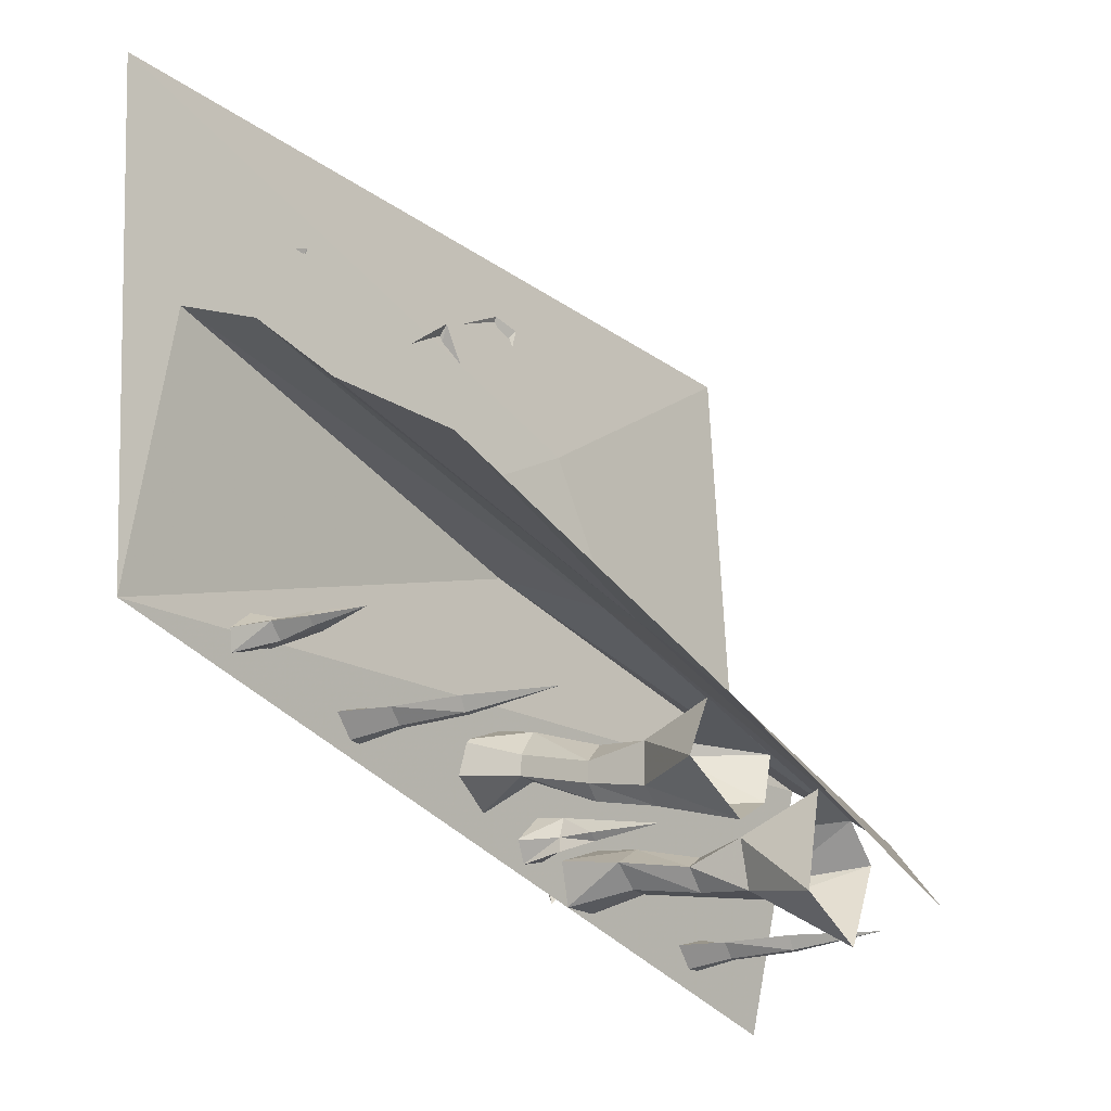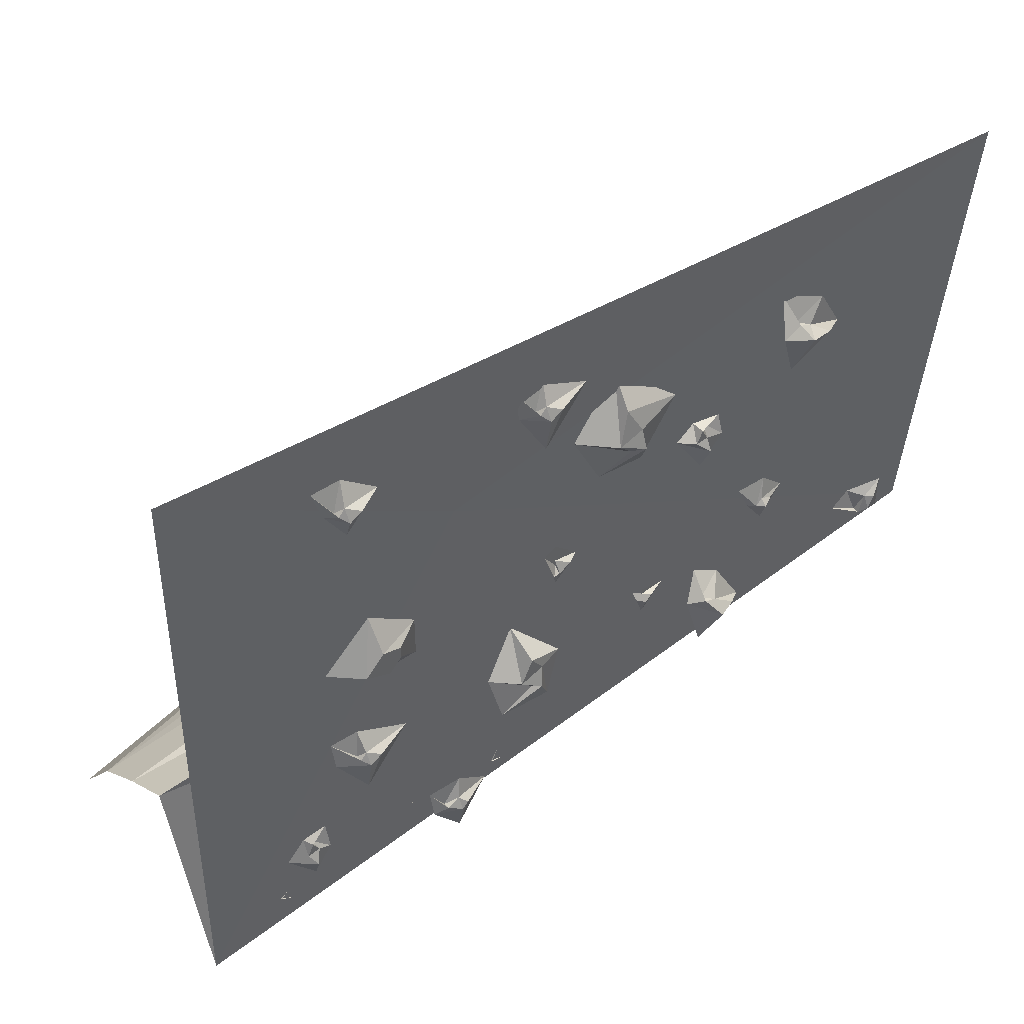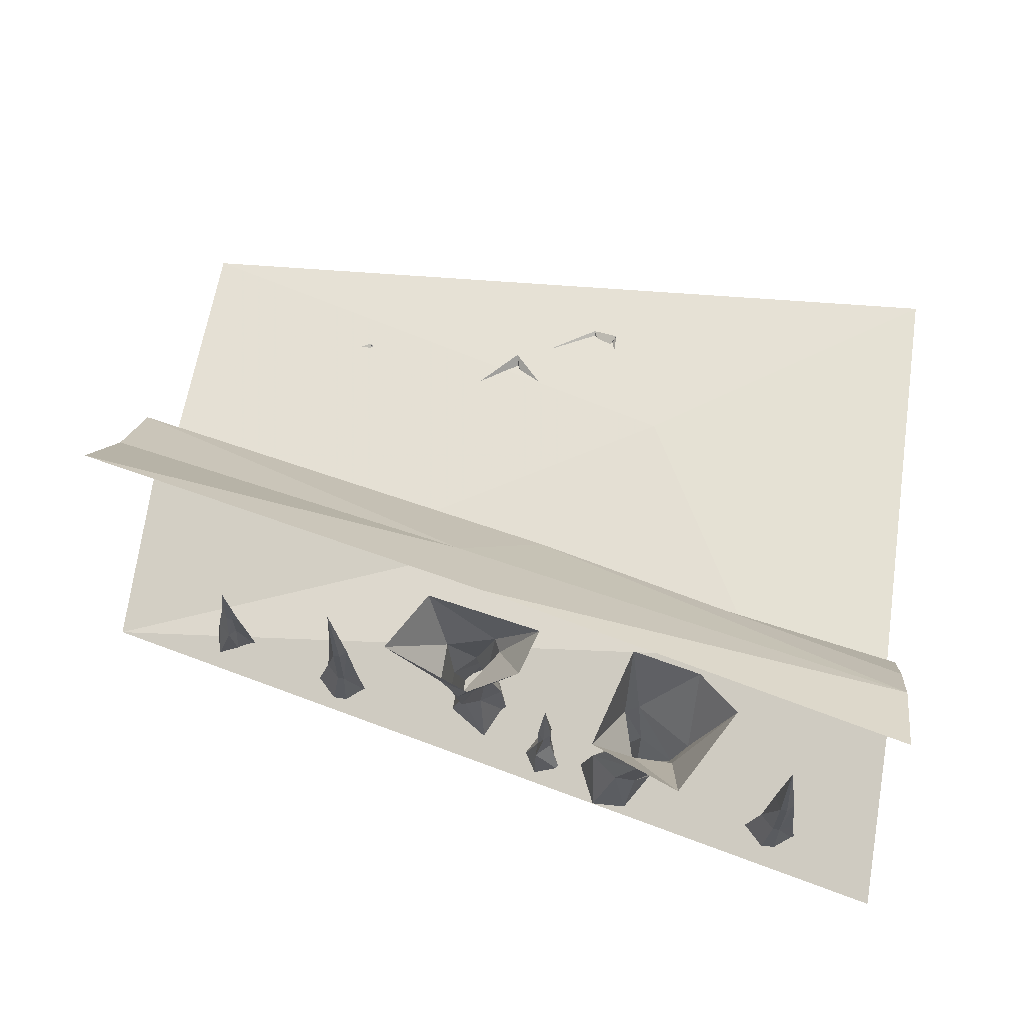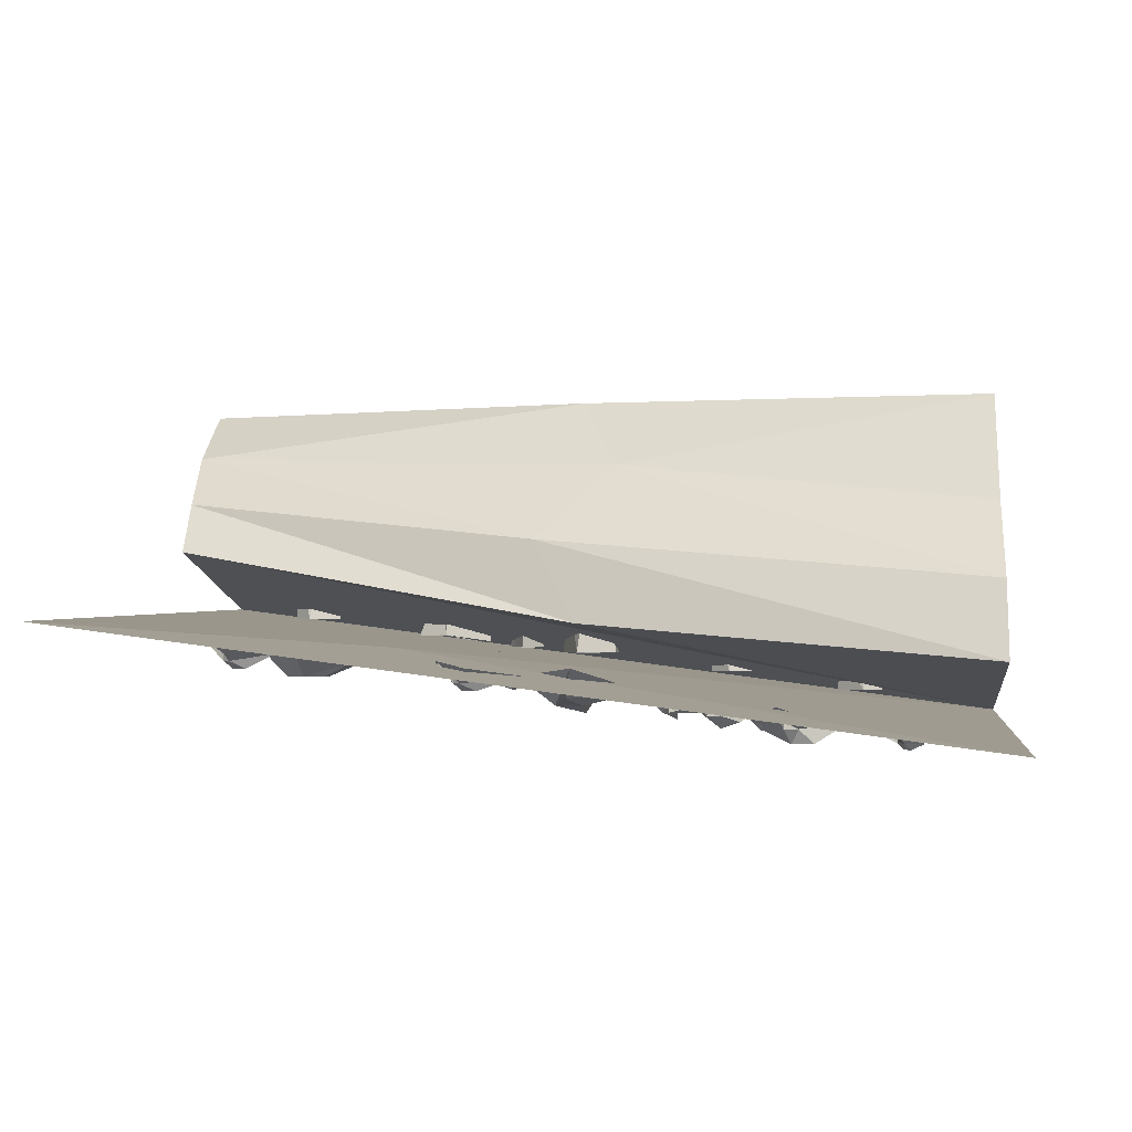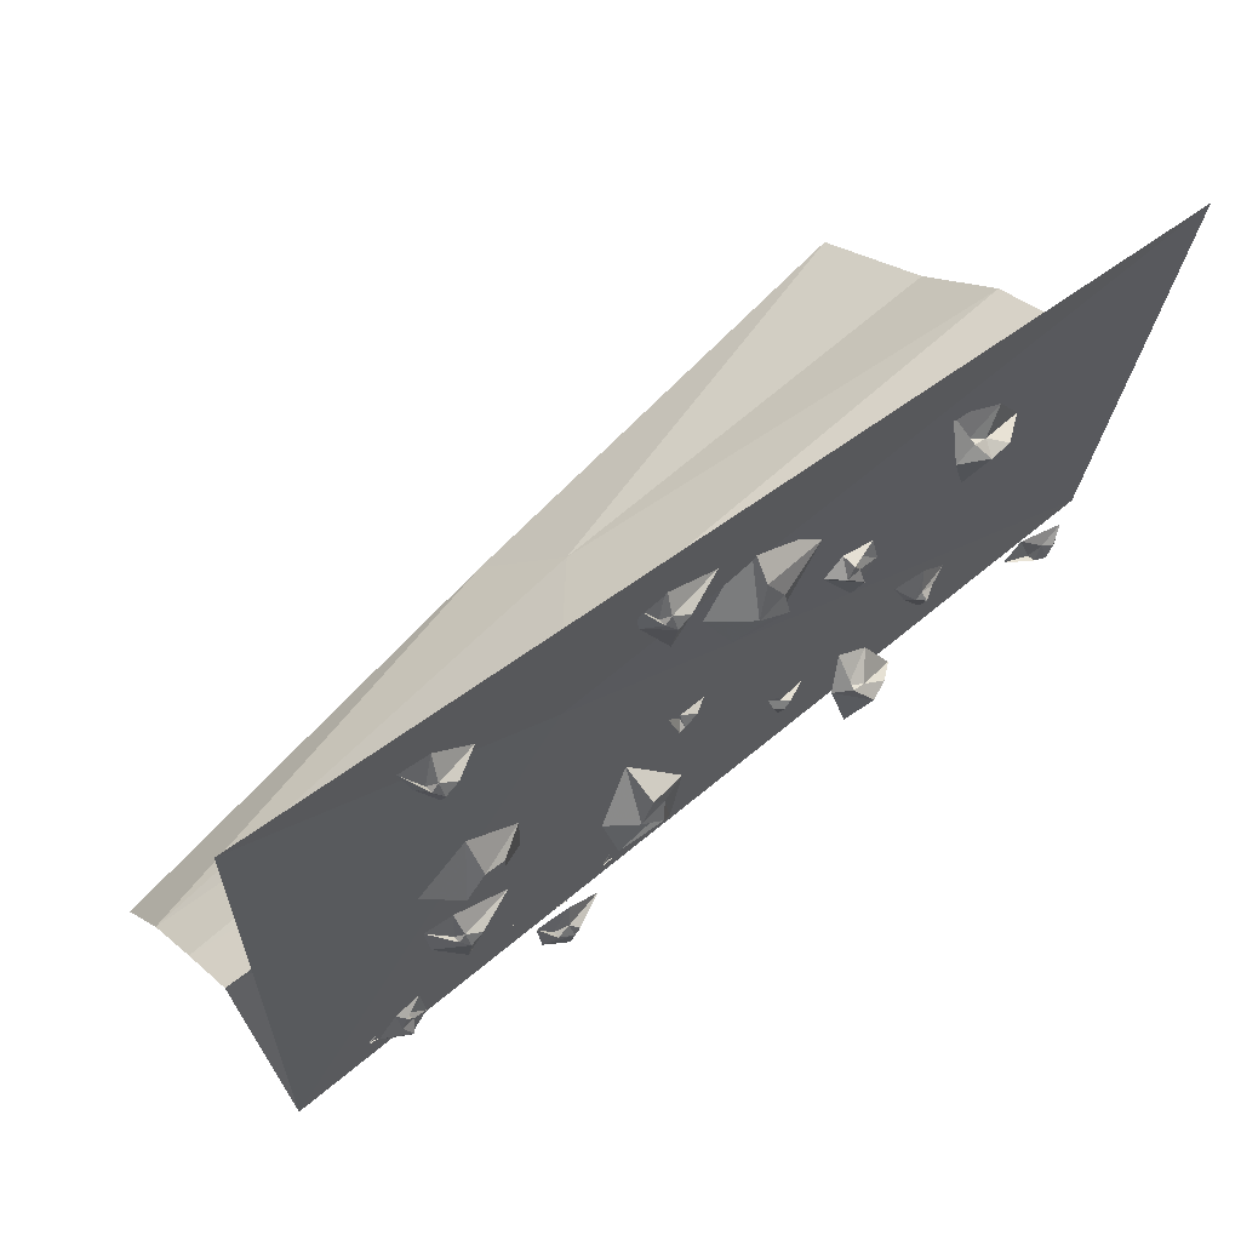
<metadata>
{"format":"obj","ext":"obj","renderer":"f3d","projection":"perspective","resolution":1024,"background":"white","views":[{"elev":-22.3,"azim":121.8,"up":"+Z"},{"elev":48.2,"azim":-40.5,"up":"+Z"},{"elev":65.0,"azim":-171.0,"up":"+Y"},{"elev":-2.9,"azim":6.8,"up":"+Y"},{"elev":65.2,"azim":-43.6,"up":"+Z"}]}
</metadata>
<code>
v 0.01562 -0.375 0.2969
v 0.03125 -0.375 0.2812
v 0.04688 -0.3828 0.2812
v 0.04688 -0.375 0.3047
v 0.03125 -0.3672 0.3359
v 0.03906 -0.3359 0.3672
v -0.02344 -0.3438 0.3047
v 0 -0.3594 0.25
v 0.05469 -0.3672 0.25
v 0.1094 -0.3594 0.3047
v -0.2812 -0.3438 0.125
v -0.2656 -0.3438 0.1406
v -0.2656 -0.3438 0.1562
v -0.2891 -0.3438 0.1641
v -0.3125 -0.3438 0.1406
v -0.3438 -0.3125 0.1406
v -0.2891 -0.3203 0.1016
v -0.2344 -0.3281 0.1094
v -0.2344 -0.3281 0.1641
v -0.2891 -0.3203 0.2031
v 0.2266 -0.3984 0.08594
v 0.2188 -0.3984 0.07812
v 0.2266 -0.4062 0.07812
v 0.2422 -0.3984 0.07812
v 0.2656 -0.3906 0.07812
v 0.2344 -0.3906 0.1094
v 0.2031 -0.3828 0.1016
v 0.2109 -0.3906 0.07812
v 0.2266 -0.3984 0.05469
v -0.375 -0.3125 -0.1562
v -0.3828 -0.3047 -0.1406
v -0.3828 -0.3125 -0.1406
v -0.3906 -0.3125 -0.1562
v -0.3828 -0.3203 -0.1719
v -0.3828 -0.3125 -0.1953
v -0.3594 -0.3125 -0.1641
v -0.3594 -0.3047 -0.1328
v -0.3906 -0.3047 -0.1328
v -0.4141 -0.3047 -0.1562
v -0.1016 -0.3516 -0.03906
v -0.08594 -0.3516 -0.05469
v -0.07812 -0.3594 -0.05469
v -0.07031 -0.3516 -0.03125
v -0.08594 -0.3516 -0.007812
v -0.08594 -0.3125 0.01562
v -0.1328 -0.3281 -0.03125
v -0.125 -0.3438 -0.08594
v -0.0625 -0.3516 -0.08594
v -0.03906 -0.3438 -0.03125
v -0.3125 -0.3281 0.3984
v -0.3203 -0.3203 0.3906
v -0.3203 -0.3281 0.3906
v -0.3125 -0.3359 0.3828
v -0.2969 -0.3359 0.3906
v -0.2656 -0.3203 0.3906
v -0.3047 -0.3125 0.4219
v -0.3359 -0.3047 0.4141
v -0.3281 -0.3125 0.3828
v -0.3125 -0.3281 0.3594
v 0.1406 -0.3828 0.2344
v 0.1406 -0.375 0.25
v 0.1328 -0.3828 0.25
v 0.125 -0.3828 0.2344
v 0.1406 -0.3906 0.2188
v 0.1328 -0.3828 0.1953
v 0.1641 -0.3828 0.2266
v 0.1641 -0.375 0.25
v 0.1328 -0.3672 0.25
v 0.1094 -0.3672 0.2344
v -0.04688 -0.3438 0.1328
v -0.04688 -0.3438 0.125
v -0.04688 -0.3516 0.1172
v -0.03125 -0.3516 0.125
v -0.01562 -0.3438 0.125
v -0.04688 -0.3438 0.1562
v -0.0625 -0.3438 0.1484
v -0.05469 -0.3516 0.1172
v -0.04688 -0.3438 0.09375
v -0.1875 -0.3359 -0.2031
v -0.2031 -0.3281 -0.2109
v -0.2031 -0.3359 -0.2109
v -0.1875 -0.3438 -0.2188
v -0.1797 -0.3438 -0.2109
v -0.1406 -0.3281 -0.2109
v -0.1797 -0.3281 -0.1797
v -0.2188 -0.3203 -0.1875
v -0.2188 -0.3281 -0.2188
v -0.1875 -0.3359 -0.2578
v -0.07031 -0.3516 0.3984
v -0.07812 -0.3438 0.3906
v -0.07812 -0.3516 0.3906
v -0.07031 -0.3594 0.3828
v -0.05469 -0.3594 0.3906
v -0.007812 -0.3438 0.3906
v -0.0625 -0.3359 0.4219
v -0.09375 -0.3281 0.4141
v -0.09375 -0.3359 0.3828
v -0.07031 -0.3516 0.3359
v -0.3047 -0.3203 -0.02344
v -0.3125 -0.3125 -0.03125
v -0.3125 -0.3203 -0.03125
v -0.3047 -0.3281 -0.03906
v -0.2891 -0.3281 -0.03125
v -0.2422 -0.3125 -0.03125
v -0.3047 -0.3047 0
v -0.3359 -0.2969 -0.007812
v -0.3359 -0.3047 -0.03906
v -0.3047 -0.3203 -0.08594
v 0.1719 -0.3906 -0.0625
v 0.1562 -0.3828 -0.05469
v 0.1562 -0.3906 -0.05469
v 0.1719 -0.4062 -0.07812
v 0.1953 -0.3984 -0.07812
v 0.2188 -0.3828 -0.09375
v 0.1953 -0.3672 -0.04688
v 0.1641 -0.3594 -0.03125
v 0.1406 -0.375 -0.0625
v 0.1484 -0.3906 -0.1172
v 0.2734 -0.3984 0.3359
v 0.2578 -0.3906 0.3438
v 0.2578 -0.3984 0.3438
v 0.2656 -0.4141 0.3281
v 0.2891 -0.4141 0.3281
v 0.3281 -0.3906 0.3047
v 0.2969 -0.3906 0.3594
v 0.25 -0.375 0.375
v 0.2344 -0.3984 0.3359
v 0.25 -0.3984 0.2812
v 0.07812 -0.3594 -0.007812
v 0.07812 -0.3672 -0.01562
v 0.08594 -0.3672 -0.007812
v 0.1094 -0.3594 -0.007812
v 0.07812 -0.3594 0
v 0.07031 -0.3516 -0.007812
v 0.07031 -0.3594 -0.01562
v 0.07812 -0.3594 -0.03906
v 0.3906 -0.4219 -0.007812
v 0.3828 -0.4141 -0.03125
v 0.3828 -0.4219 -0.03125
v 0.3906 -0.4297 -0.02344
v 0.3984 -0.4297 -0.007812
v 0.4141 -0.4219 0.007812
v 0.375 -0.4062 0
v 0.3516 -0.4062 -0.01562
v 0.3828 -0.4062 -0.03906
v 0.4141 -0.4219 -0.03906
v -0.5 -0.0625 -0.1562
v -0.5 0 -0.2422
v 0 0 -0.1328
v 0.04688 -0.08594 -0.04688
v -0.04688 -0.1797 0.01562
v -0.5 -0.125 -0.1094
v 0.007812 -0.2812 0.05469
v -0.5 -0.1875 -0.07031
v 0.5 -0.3828 -0.1094
v -0.5 -0.25 -0.3594
v -0.1641 -0.3125 0.2734
v -0.5 -0.2891 0.5
v 0.5 -0.4219 0.5
v 0.5 -0.2344 0.1406
v 0.5 -0.3281 0.1797
v 0.5 -0.007812 -0.03125
v 0.5 -0.1406 0.05469
v 0.3672 -0.3594 -0.1016
v 0.3594 -0.3125 -0.1016
v 0.3438 -0.3125 -0.09375
v 0.3438 -0.3594 -0.07812
v 0.3203 -0.3125 -0.1094
v 0.3125 -0.3594 -0.1094
v 0.3359 -0.3125 -0.1094
v 0.3359 -0.3594 -0.1172
v 0.3438 -0.3125 -0.1172
v 0.3594 -0.3594 -0.125
v 0.3516 -0.2734 -0.1016
v 0.3438 -0.2734 -0.09375
v 0.3281 -0.2734 -0.1094
v 0.3359 -0.2734 -0.1094
v 0.3438 -0.2734 -0.1094
v 0.3438 -0.2109 -0.1016
v 0.2188 -0.3359 -0.1484
v 0.2031 -0.2812 -0.1484
v 0.1875 -0.2812 -0.1484
v 0.1797 -0.3359 -0.1328
v 0.1641 -0.2812 -0.1562
v 0.1562 -0.3359 -0.1562
v 0.1797 -0.2812 -0.1641
v 0.1797 -0.3359 -0.1719
v 0.1875 -0.2812 -0.1641
v 0.1953 -0.3359 -0.1719
v 0.1953 -0.2031 -0.1484
v 0.1875 -0.2031 -0.1484
v 0.1719 -0.2031 -0.1562
v 0.1797 -0.2031 -0.1641
v 0.1875 -0.2031 -0.1641
v 0.1875 -0.09375 -0.1562
v -0.007812 -0.3125 -0.1094
v 0 -0.2422 -0.125
v -0.02344 -0.2422 -0.1641
v -0.03125 -0.3125 -0.1641
v 0 -0.2422 -0.1797
v -0.007812 -0.3125 -0.2031
v 0.02344 -0.2422 -0.1797
v 0.03906 -0.3125 -0.1719
v 0.02344 -0.2422 -0.1562
v 0.03906 -0.3125 -0.1328
v 0.007812 -0.1562 -0.1562
v -0.007812 -0.1562 -0.1797
v 0.01562 -0.1562 -0.2188
v 0.03125 -0.1562 -0.2031
v 0.03125 -0.1562 -0.1797
v 0.03906 -0.08594 -0.1719
v -0.01562 -0.08594 -0.1562
v -0.02344 -0.08594 -0.1719
v 0.01562 -0.08594 -0.2344
v 0.03906 -0.08594 -0.2188
v 0.1016 0 -0.2188
v 0.0625 0 -0.1484
v -0.07031 0 -0.1719
v -0.05469 0 -0.2266
v 0 0 -0.2578
v -0.1328 -0.2969 -0.2266
v -0.1484 -0.2266 -0.2344
v -0.1875 -0.2266 -0.2109
v -0.1875 -0.2891 -0.2031
v -0.2031 -0.2266 -0.2344
v -0.2266 -0.2891 -0.2266
v -0.2031 -0.2266 -0.2578
v -0.1953 -0.2891 -0.2734
v -0.1797 -0.2266 -0.2578
v -0.1562 -0.2969 -0.2734
v -0.1797 -0.1562 -0.2422
v -0.2031 -0.1562 -0.2266
v -0.2422 -0.1562 -0.25
v -0.2266 -0.1562 -0.2656
v -0.2031 -0.1562 -0.2656
v -0.1953 -0.09375 -0.2734
v -0.1797 -0.09375 -0.2188
v -0.1953 -0.09375 -0.2109
v -0.2578 -0.09375 -0.25
v -0.2422 -0.09375 -0.2734
v -0.25 0 -0.3359
v -0.1484 0 -0.2969
v -0.1797 0 -0.1797
v -0.2578 0 -0.1953
v -0.3047 0 -0.2344
v -0.07812 -0.3047 -0.2422
v -0.07812 -0.2578 -0.2344
v -0.07812 -0.2578 -0.2188
v -0.0625 -0.3047 -0.2188
v -0.08594 -0.2578 -0.1953
v -0.08594 -0.3047 -0.1875
v -0.09375 -0.2578 -0.2109
v -0.1016 -0.3047 -0.2188
v -0.09375 -0.2578 -0.2188
v -0.1094 -0.3047 -0.2344
v -0.08594 -0.2188 -0.2266
v -0.07812 -0.2188 -0.2188
v -0.08594 -0.2188 -0.2031
v -0.09375 -0.2188 -0.2109
v -0.09375 -0.2188 -0.2188
v -0.08594 -0.1406 -0.2188
v -0.3438 -0.2656 -0.2812
v -0.3594 -0.2109 -0.2812
v -0.375 -0.2109 -0.2812
v -0.3828 -0.2656 -0.2656
v -0.3984 -0.2109 -0.2891
v -0.4062 -0.2656 -0.2891
v -0.3828 -0.2109 -0.2969
v -0.3828 -0.2656 -0.3047
v -0.375 -0.2109 -0.2969
v -0.3672 -0.2656 -0.3047
v -0.3672 -0.1328 -0.2812
v -0.375 -0.1328 -0.2812
v -0.3906 -0.1328 -0.2891
v -0.3828 -0.1328 -0.2969
v -0.375 -0.1328 -0.2969
v -0.375 -0.02344 -0.2891
f 1 2 3
f 1 3 4
f 1 4 5
f 1 5 6
f 1 6 7
f 1 7 2
f 2 7 8
f 2 8 3
f 3 8 9
f 3 9 4
f 4 9 10
f 4 10 5
f 5 10 6
f 11 12 13
f 11 13 14
f 11 14 15
f 11 15 16
f 11 16 17
f 11 17 12
f 12 17 18
f 12 18 13
f 13 18 19
f 13 19 14
f 14 19 20
f 14 20 15
f 15 20 16
f 21 22 23
f 21 23 24
f 21 24 25
f 21 25 26
f 21 26 22
f 22 26 27
f 22 27 28
f 22 28 23
f 23 28 29
f 23 29 24
f 24 29 25
f 30 31 32
f 30 32 33
f 30 33 34
f 30 34 35
f 30 35 36
f 30 36 31
f 31 36 37
f 31 37 32
f 32 37 38
f 32 38 33
f 33 38 39
f 33 39 34
f 34 39 35
f 40 41 42
f 40 42 43
f 40 43 44
f 40 44 45
f 40 45 46
f 40 46 41
f 41 46 47
f 41 47 42
f 42 47 48
f 42 48 43
f 43 48 49
f 43 49 44
f 44 49 45
f 50 51 52
f 50 52 53
f 50 53 54
f 50 54 55
f 50 55 56
f 50 56 51
f 51 56 57
f 51 57 52
f 52 57 58
f 52 58 53
f 53 58 59
f 53 59 54
f 54 59 55
f 60 61 62
f 60 62 63
f 60 63 64
f 60 64 65
f 60 65 66
f 60 66 61
f 61 66 67
f 61 67 62
f 62 67 68
f 62 68 63
f 63 68 69
f 63 69 64
f 64 69 65
f 70 71 72
f 70 72 73
f 70 73 74
f 70 74 75
f 70 75 71
f 71 75 76
f 71 76 77
f 71 77 72
f 72 77 78
f 72 78 73
f 73 78 74
f 79 80 81
f 79 81 82
f 79 82 83
f 79 83 84
f 79 84 85
f 79 85 80
f 80 85 86
f 80 86 81
f 81 86 87
f 81 87 82
f 82 87 88
f 82 88 83
f 83 88 84
f 89 90 91
f 89 91 92
f 89 92 93
f 89 93 94
f 89 94 95
f 89 95 90
f 90 95 96
f 90 96 91
f 91 96 97
f 91 97 92
f 92 97 98
f 92 98 93
f 93 98 94
f 99 100 101
f 99 101 102
f 99 102 103
f 99 103 104
f 99 104 105
f 99 105 100
f 100 105 106
f 100 106 101
f 101 106 107
f 101 107 102
f 102 107 108
f 102 108 103
f 103 108 104
f 109 110 111
f 109 111 112
f 109 112 113
f 109 113 114
f 109 114 115
f 109 115 110
f 110 115 116
f 110 116 111
f 111 116 117
f 111 117 112
f 112 117 118
f 112 118 113
f 113 118 114
f 119 120 121
f 119 121 122
f 119 122 123
f 119 123 124
f 119 124 125
f 119 125 120
f 120 125 126
f 120 126 121
f 121 126 127
f 121 127 122
f 122 127 128
f 122 128 123
f 123 128 124
f 129 130 131
f 129 131 132
f 129 132 133
f 129 133 134
f 129 134 135
f 129 135 130
f 130 135 136
f 130 136 131
f 131 136 132
f 137 138 139
f 137 139 140
f 137 140 141
f 137 141 142
f 137 142 143
f 137 143 138
f 138 143 144
f 138 144 139
f 139 144 145
f 139 145 140
f 140 145 146
f 140 146 141
f 141 146 142
f 156 155 157
f 156 157 158
f 158 157 159
f 159 157 155
f 147 148 149
f 147 149 150
f 150 162 163
f 149 162 150
f 147 150 151
f 147 151 152
f 151 150 160
f 150 163 160
f 152 151 153
f 152 153 154
f 151 160 161
f 151 161 153
f 154 153 155
f 154 155 156
f 153 161 155
f 164 165 166
f 164 166 167
f 167 166 168
f 167 168 169
f 169 168 170
f 169 170 171
f 171 170 172
f 171 172 173
f 173 172 165
f 173 165 164
f 166 165 174
f 166 174 175
f 166 175 168
f 168 175 176
f 168 176 170
f 170 176 177
f 170 177 172
f 172 177 178
f 172 178 165
f 165 178 174
f 174 178 179
f 174 179 175
f 175 179 176
f 176 179 177
f 177 179 178
f 180 181 182
f 180 182 183
f 183 182 184
f 183 184 185
f 185 184 186
f 185 186 187
f 187 186 188
f 187 188 189
f 189 188 181
f 189 181 180
f 182 181 190
f 182 190 191
f 182 191 184
f 184 191 192
f 184 192 186
f 186 192 193
f 186 193 188
f 188 193 194
f 188 194 181
f 181 194 190
f 190 194 195
f 190 195 191
f 191 195 192
f 192 195 193
f 193 195 194
f 196 197 198
f 196 198 199
f 199 198 200
f 199 200 201
f 201 200 202
f 201 202 203
f 203 202 204
f 203 204 205
f 205 204 197
f 205 197 196
f 198 197 206
f 198 206 207
f 198 207 200
f 200 207 208
f 200 208 202
f 202 208 209
f 202 209 204
f 204 209 210
f 204 210 197
f 197 210 206
f 206 210 211
f 206 211 212
f 206 212 207
f 207 212 213
f 207 213 208
f 208 213 214
f 208 214 209
f 209 214 215
f 209 215 210
f 210 215 211
f 211 215 216
f 211 216 217
f 211 217 212
f 212 217 218
f 212 218 213
f 213 218 219
f 213 219 214
f 214 219 220
f 214 220 215
f 215 220 216
f 221 222 223
f 221 223 224
f 224 223 225
f 224 225 226
f 226 225 227
f 226 227 228
f 228 227 229
f 228 229 230
f 230 229 222
f 230 222 221
f 223 222 231
f 223 231 232
f 223 232 225
f 225 232 233
f 225 233 227
f 227 233 234
f 227 234 229
f 229 234 235
f 229 235 222
f 222 235 231
f 231 235 236
f 231 236 237
f 231 237 232
f 232 237 238
f 232 238 233
f 233 238 239
f 233 239 234
f 234 239 240
f 234 240 235
f 235 240 236
f 236 240 241
f 236 241 242
f 236 242 237
f 237 242 243
f 237 243 238
f 238 243 244
f 238 244 239
f 239 244 245
f 239 245 240
f 240 245 241
f 246 247 248
f 246 248 249
f 249 248 250
f 249 250 251
f 251 250 252
f 251 252 253
f 253 252 254
f 253 254 255
f 255 254 247
f 255 247 246
f 248 247 256
f 248 256 257
f 248 257 250
f 250 257 258
f 250 258 252
f 252 258 259
f 252 259 254
f 254 259 260
f 254 260 247
f 247 260 256
f 256 260 261
f 256 261 257
f 257 261 258
f 258 261 259
f 259 261 260
f 262 263 264
f 262 264 265
f 265 264 266
f 265 266 267
f 267 266 268
f 267 268 269
f 269 268 270
f 269 270 271
f 271 270 263
f 271 263 262
f 264 263 272
f 264 272 273
f 264 273 266
f 266 273 274
f 266 274 268
f 268 274 275
f 268 275 270
f 270 275 276
f 270 276 263
f 263 276 272
f 272 276 277
f 272 277 273
f 273 277 274
f 274 277 275
f 275 277 276

</code>
